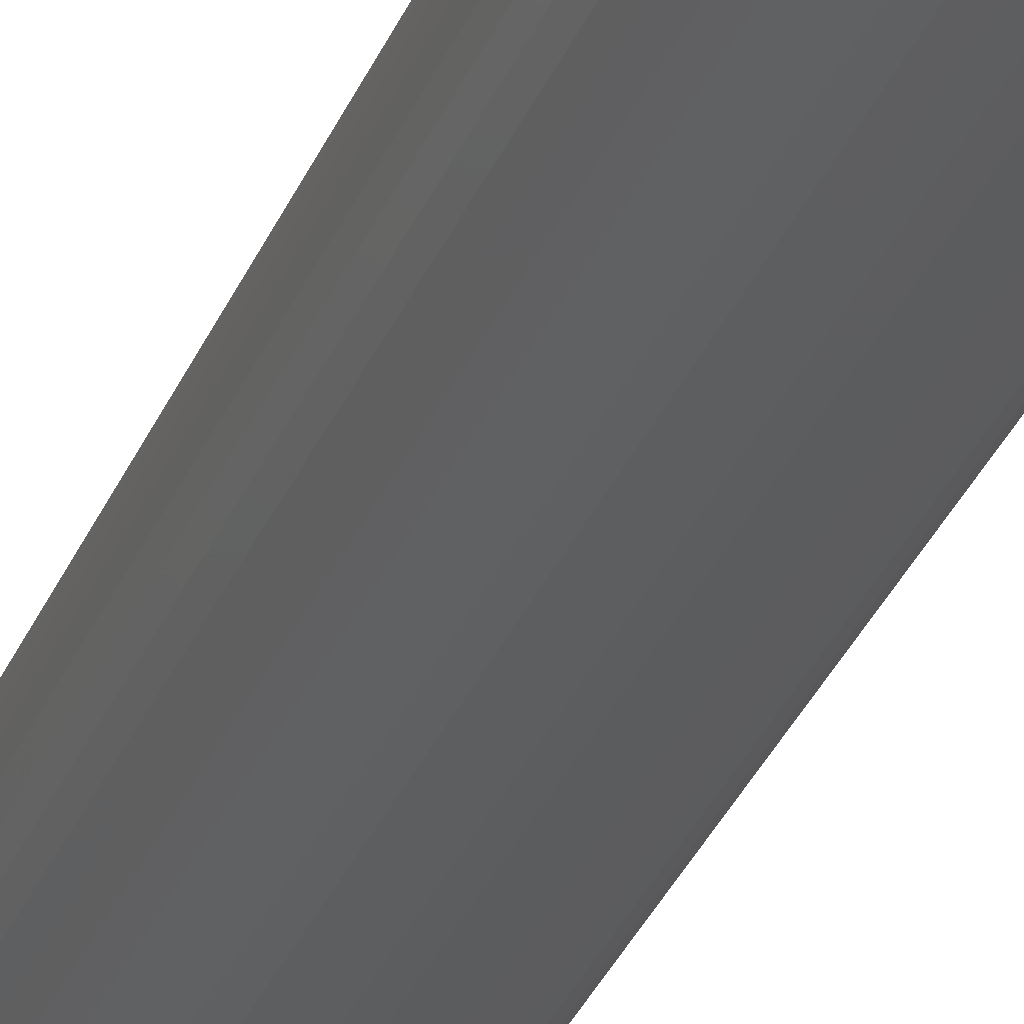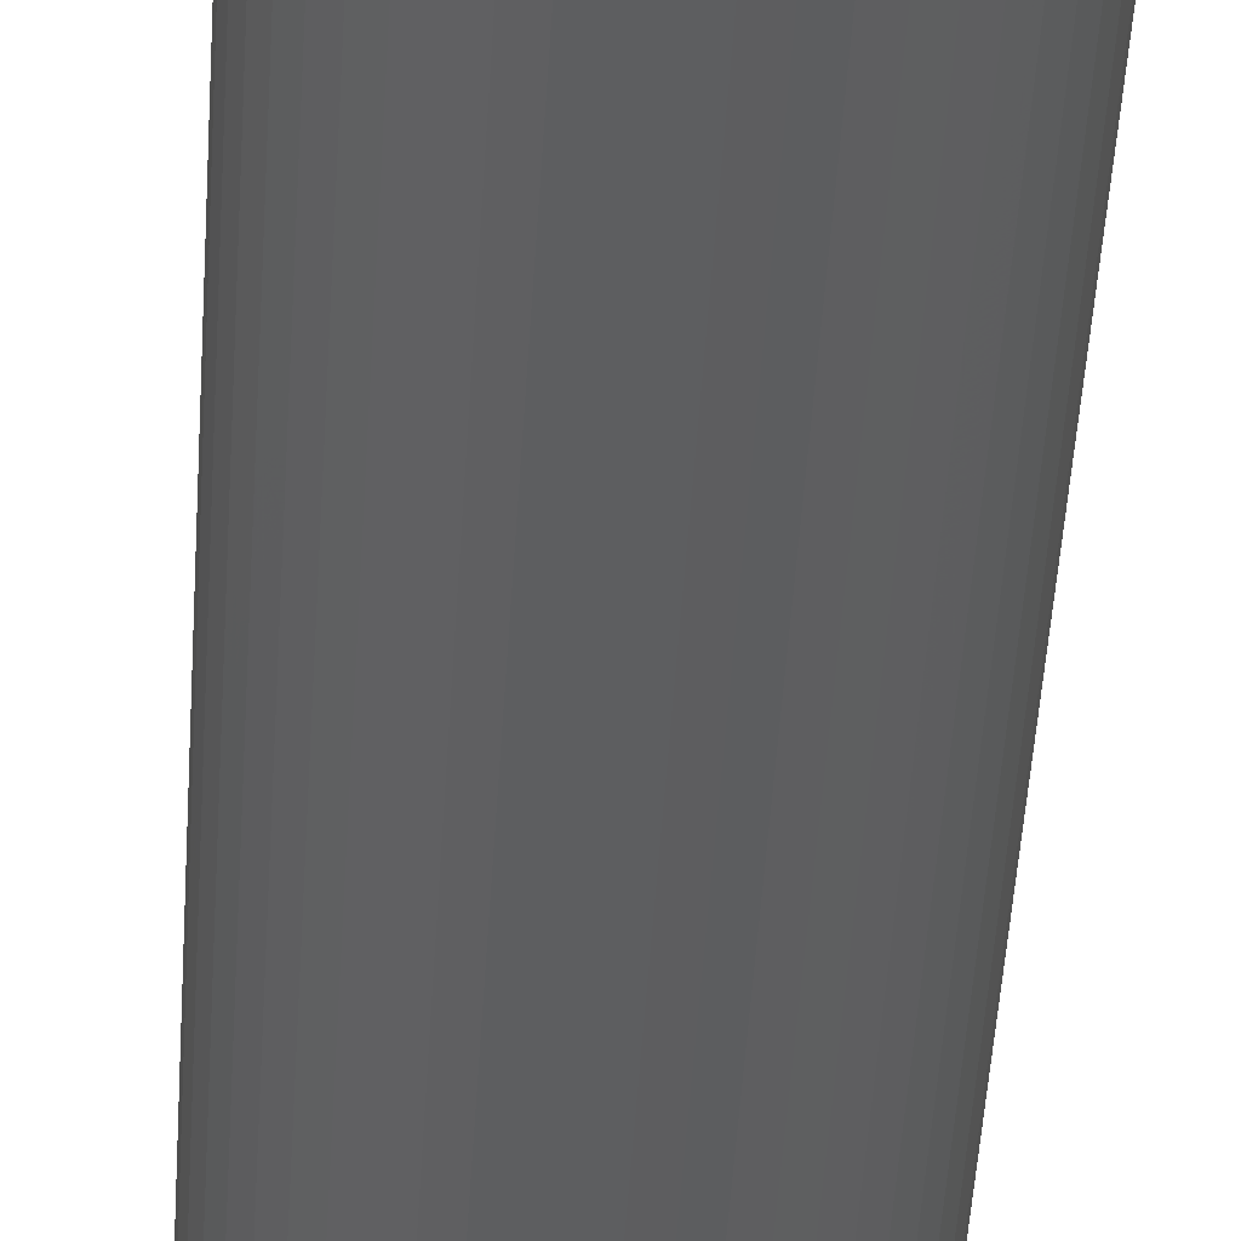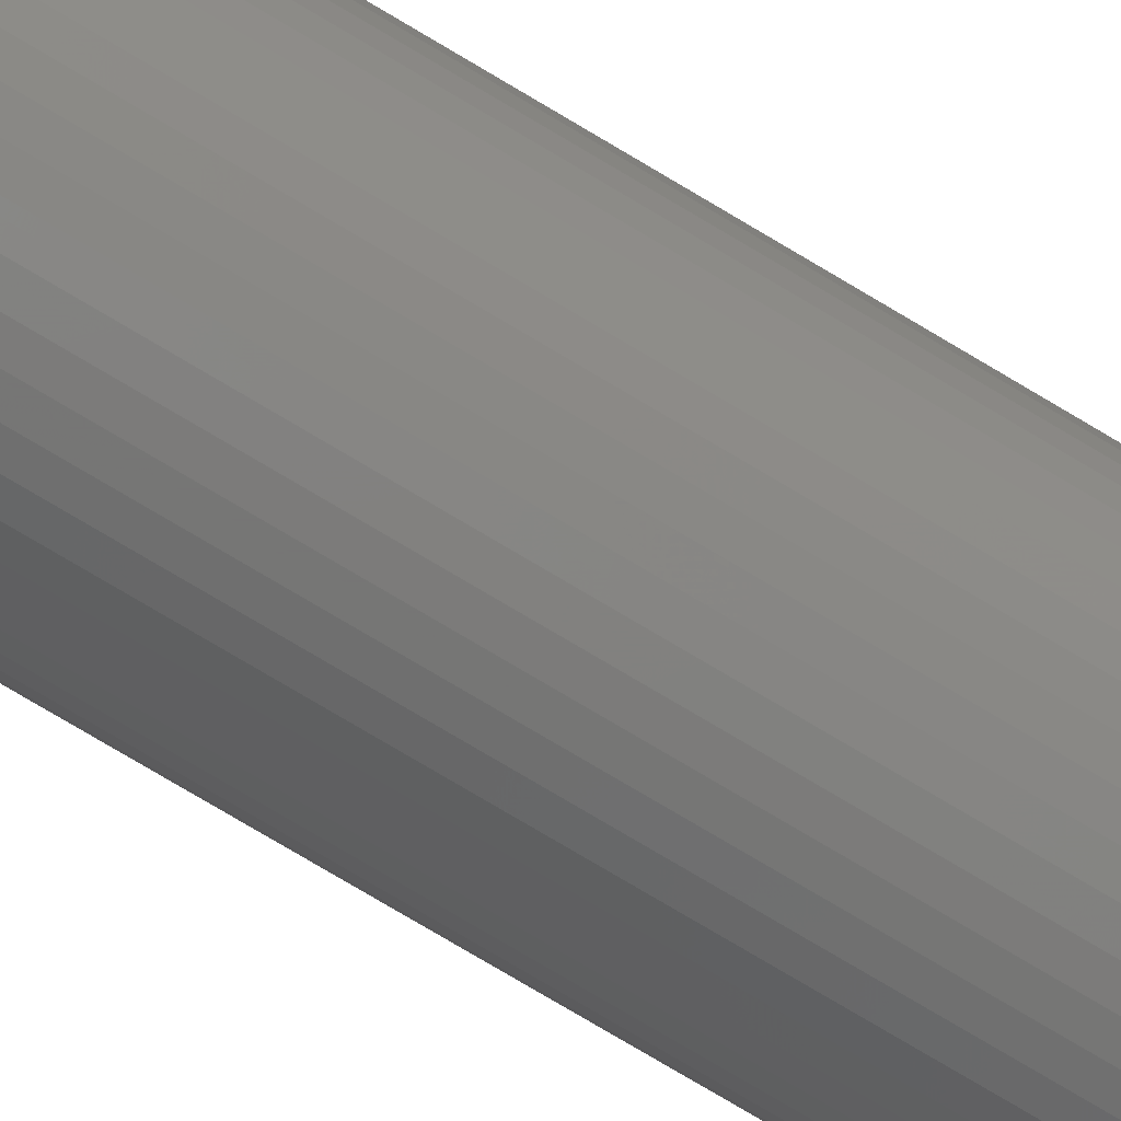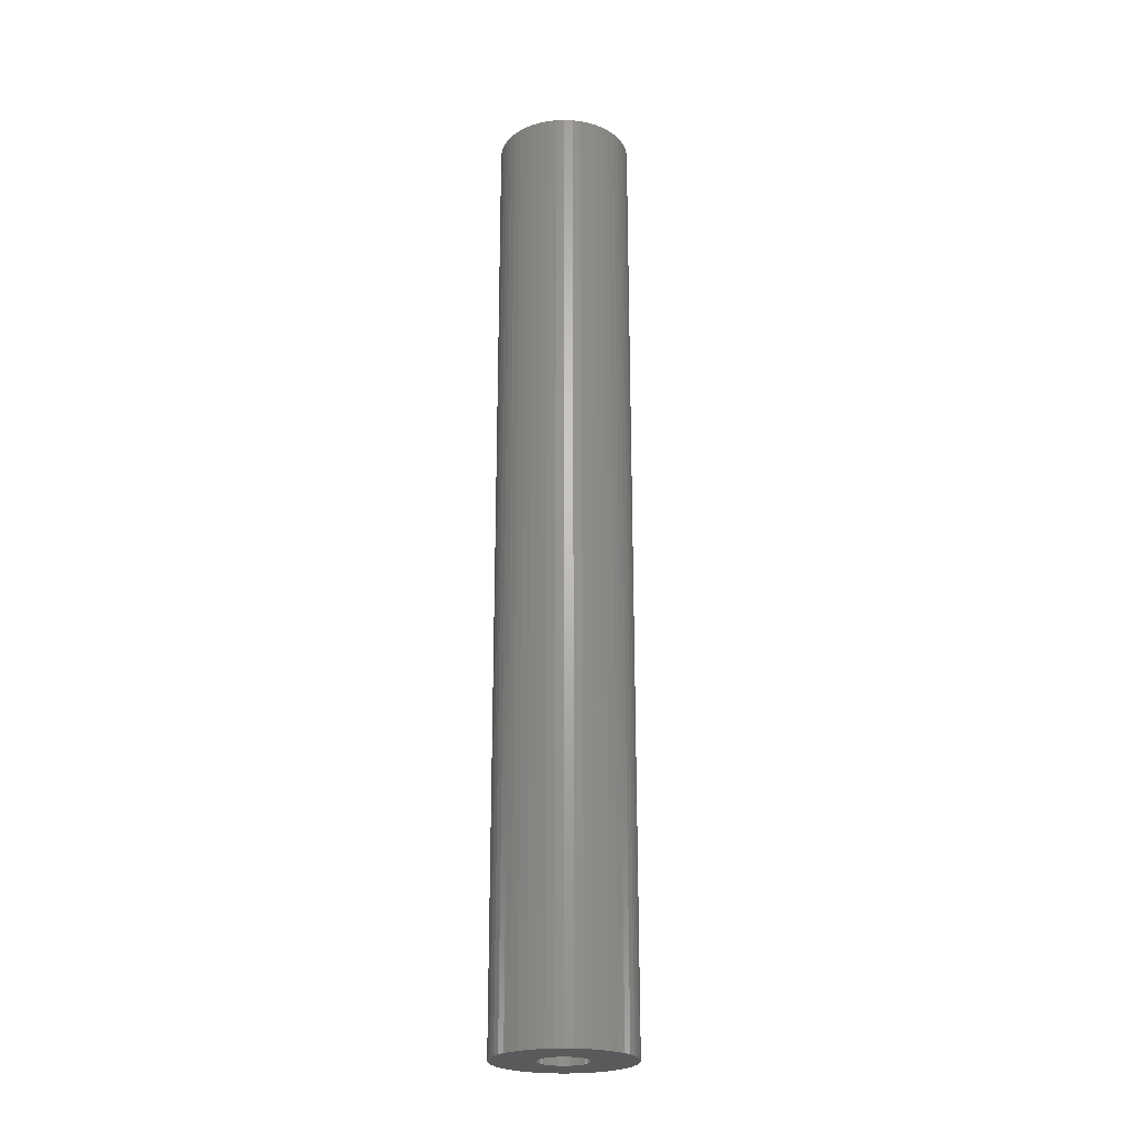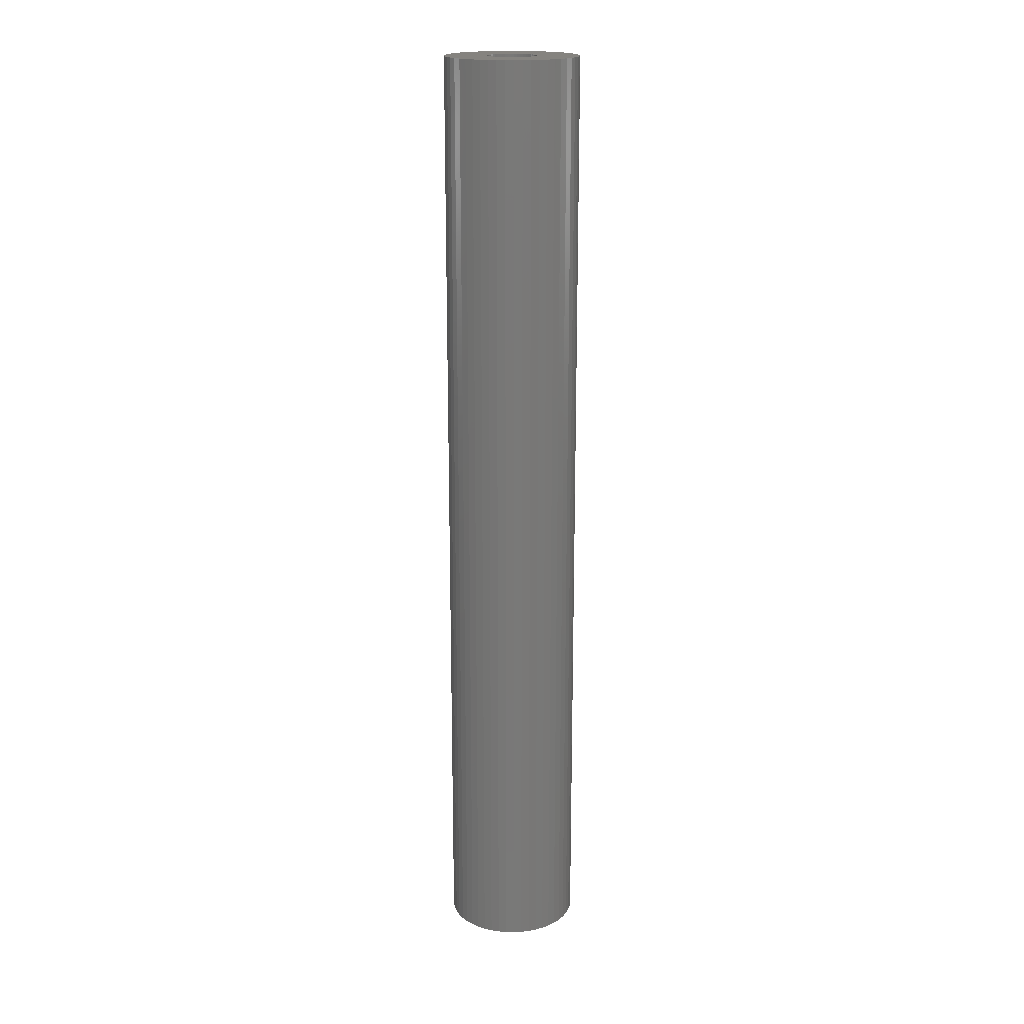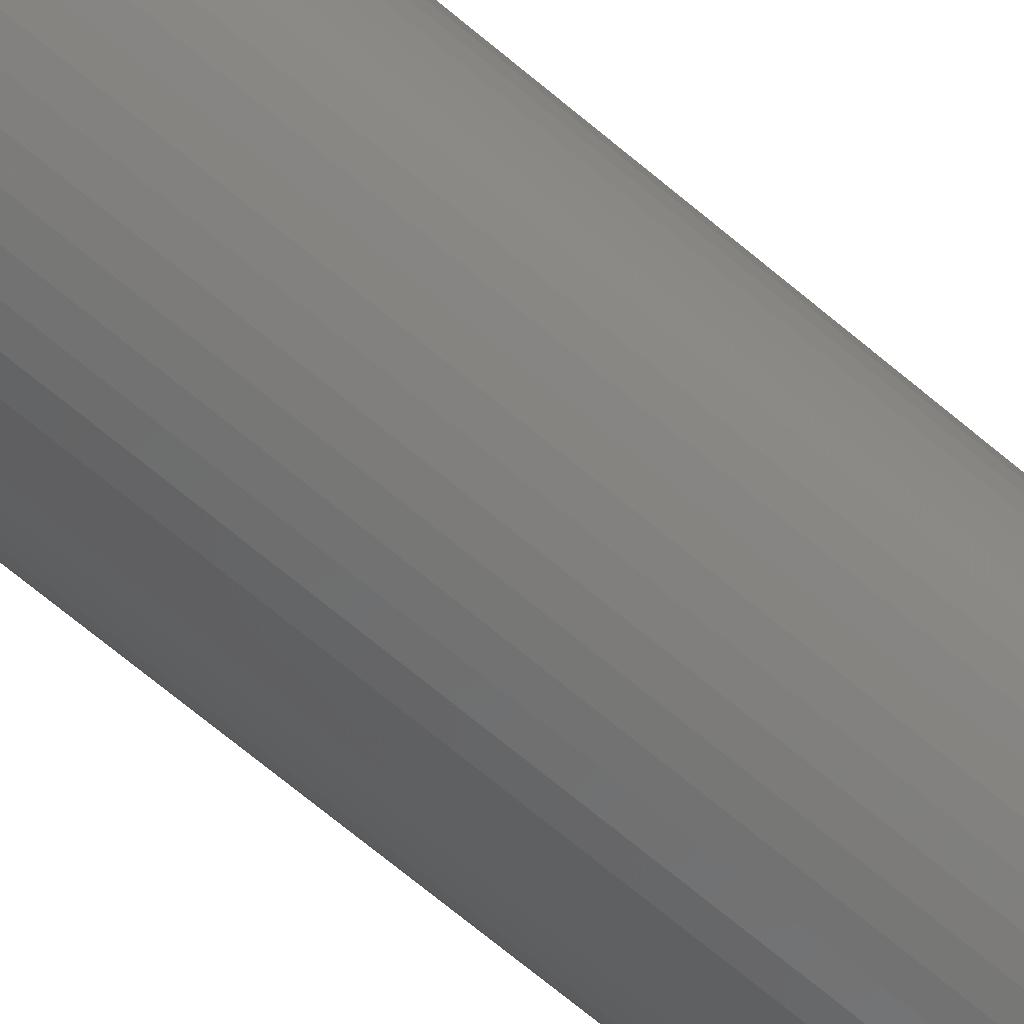
<metadata>
{"format":"stl","ext":"stl","renderer":"f3d","projection":"perspective","resolution":1024,"background":"white","views":[{"elev":-32.1,"azim":-19.7,"up":"+Y"},{"elev":-34.5,"azim":-2.7,"up":"+Y"},{"elev":-74.9,"azim":-121.0,"up":"+Y"},{"elev":-23.6,"azim":111.3,"up":"+Z"},{"elev":18.5,"azim":-34.0,"up":"+Z"},{"elev":-63.9,"azim":48.8,"up":"+Y"}]}
</metadata>
<code>
# stl→obj: 200 verts, 400 faces
v 4.25 0 30
v 4.216 0.5327 -30
v 4.216 0.5327 30
v 4.25 0 -30
v -4.25 0 -30
v -4.216 0.5327 30
v -4.216 0.5327 -30
v -4.25 0 30
v 0.2669 4.242 -30
v -0.2669 4.242 30
v 0.2669 4.242 30
v -0.2669 4.242 -30
v -0.2669 -4.242 -30
v 0.2669 -4.242 30
v -0.2669 -4.242 30
v 0.2669 -4.242 -30
v 3.098 2.909 -30
v 2.709 3.275 30
v 3.098 2.909 30
v 2.709 3.275 -30
v -2.709 3.275 -30
v -3.098 2.909 30
v -2.709 3.275 30
v -3.098 2.909 -30
v -1.313 4.042 -30
v -1.81 3.846 30
v -1.313 4.042 30
v -1.81 3.846 -30
v 3.952 -1.565 30
v 4.116 -1.057 -30
v 4.116 -1.057 30
v 3.952 -1.565 -30
v 3.952 1.565 30
v 3.724 2.047 -30
v 3.724 2.047 30
v 3.952 1.565 -30
v 4.116 1.057 -30
v 4.116 1.057 30
v 3.438 2.498 -30
v 3.438 2.498 30
v 1.81 3.846 -30
v 1.313 4.042 30
v 1.81 3.846 30
v 1.313 4.042 -30
v 0.7964 4.175 30
v 0.7964 4.175 -30
v 2.277 3.588 30
v 2.277 3.588 -30
v -3.952 1.565 -30
v -3.724 2.047 30
v -3.724 2.047 -30
v -3.952 1.565 30
v -4.116 1.057 -30
v -4.116 1.057 30
v -2.277 3.588 30
v -2.277 3.588 -30
v -0.7964 4.175 30
v -0.7964 4.175 -30
v 0.7964 -4.175 30
v 0.7964 -4.175 -30
v 1.81 -3.846 -30
v 2.277 -3.588 30
v 1.81 -3.846 30
v 2.277 -3.588 -30
v -3.438 2.498 30
v -3.438 2.498 -30
v 1.55 0 30
v 1.538 0.1943 30
v 4.216 -0.5327 30
v 1.501 0.3855 30
v 1.538 -0.1943 30
v 1.441 0.5706 30
v 1.358 0.7467 30
v 1.501 -0.3855 30
v 1.254 0.9111 30
v 1.13 1.061 30
v 1.441 -0.5706 30
v 0.988 1.194 30
v 3.724 -2.047 30
v 0.8305 1.309 30
v 1.358 -0.7467 30
v 3.438 -2.498 30
v 0.66 1.402 30
v 0.479 1.474 30
v 0.2904 1.523 30
v 0.09732 1.547 30
v -0.09732 1.547 30
v -0.2904 1.523 30
v -0.479 1.474 30
v -0.66 1.402 30
v -0.8305 1.309 30
v -0.988 1.194 30
v -1.13 1.061 30
v -1.254 0.9111 30
v -1.358 0.7467 30
v 1.254 -0.9111 30
v 3.098 -2.909 30
v 1.13 -1.061 30
v 2.709 -3.275 30
v 0.988 -1.194 30
v 0.8305 -1.309 30
v 0.66 -1.402 30
v 1.313 -4.042 30
v 0.479 -1.474 30
v 0.2904 -1.523 30
v 0.09732 -1.547 30
v -0.09732 -1.547 30
v -0.2904 -1.523 30
v -0.7964 -4.175 30
v -0.479 -1.474 30
v -1.313 -4.042 30
v -0.66 -1.402 30
v -1.81 -3.846 30
v -0.8305 -1.309 30
v -2.277 -3.588 30
v -0.988 -1.194 30
v -2.709 -3.275 30
v -1.13 -1.061 30
v -3.098 -2.909 30
v -1.254 -0.9111 30
v -3.438 -2.498 30
v -1.358 -0.7467 30
v -3.724 -2.047 30
v -1.441 -0.5706 30
v -3.952 -1.565 30
v -1.501 -0.3855 30
v -4.116 -1.057 30
v -1.538 -0.1943 30
v -4.216 -0.5327 30
v -1.55 0 30
v -1.441 0.5706 30
v -1.501 0.3855 30
v -1.538 0.1943 30
v 4.216 -0.5327 -30
v 3.724 -2.047 -30
v 3.438 -2.498 -30
v 1.55 0 -30
v 1.538 -0.1943 -30
v 1.501 -0.3855 -30
v 1.538 0.1943 -30
v 1.441 -0.5706 -30
v 1.358 -0.7467 -30
v 1.501 0.3855 -30
v 1.254 -0.9111 -30
v 3.098 -2.909 -30
v 1.13 -1.061 -30
v 2.709 -3.275 -30
v 1.441 0.5706 -30
v 0.988 -1.194 -30
v 0.8305 -1.309 -30
v 1.358 0.7467 -30
v 0.66 -1.402 -30
v 1.313 -4.042 -30
v 0.479 -1.474 -30
v 0.2904 -1.523 -30
v 0.09732 -1.547 -30
v -0.09732 -1.547 -30
v -0.2904 -1.523 -30
v -0.7964 -4.175 -30
v -0.479 -1.474 -30
v -1.313 -4.042 -30
v -0.66 -1.402 -30
v -1.81 -3.846 -30
v -0.8305 -1.309 -30
v -2.277 -3.588 -30
v -0.988 -1.194 -30
v -2.709 -3.275 -30
v -1.13 -1.061 -30
v -3.098 -2.909 -30
v -1.254 -0.9111 -30
v -3.438 -2.498 -30
v -1.358 -0.7467 -30
v 1.254 0.9111 -30
v 1.13 1.061 -30
v 0.988 1.194 -30
v 0.8305 1.309 -30
v 0.66 1.402 -30
v 0.479 1.474 -30
v 0.2904 1.523 -30
v 0.09732 1.547 -30
v -0.09732 1.547 -30
v -0.2904 1.523 -30
v -0.479 1.474 -30
v -0.66 1.402 -30
v -0.8305 1.309 -30
v -0.988 1.194 -30
v -1.13 1.061 -30
v -1.254 0.9111 -30
v -1.358 0.7467 -30
v -1.441 0.5706 -30
v -1.501 0.3855 -30
v -1.538 0.1943 -30
v -1.55 0 -30
v -3.724 -2.047 -30
v -1.441 -0.5706 -30
v -3.952 -1.565 -30
v -1.501 -0.3855 -30
v -4.116 -1.057 -30
v -1.538 -0.1943 -30
v -4.216 -0.5327 -30
f 1 2 3
f 2 1 4
f 5 6 7
f 6 5 8
f 9 10 11
f 10 9 12
f 13 14 15
f 14 13 16
f 17 18 19
f 18 17 20
f 21 22 23
f 22 21 24
f 25 26 27
f 26 25 28
f 29 30 31
f 30 29 32
f 33 34 35
f 34 33 36
f 3 37 38
f 37 3 2
f 35 39 40
f 39 35 34
f 41 42 43
f 42 41 44
f 44 45 42
f 45 44 46
f 20 47 18
f 47 20 48
f 49 50 51
f 50 49 52
f 53 52 49
f 52 53 54
f 28 55 26
f 55 28 56
f 12 57 10
f 57 12 58
f 16 59 14
f 59 16 60
f 61 62 63
f 62 61 64
f 38 36 33
f 36 38 37
f 40 17 19
f 17 40 39
f 46 11 45
f 11 46 9
f 48 43 47
f 43 48 41
f 51 65 66
f 65 51 50
f 66 22 24
f 22 66 65
f 7 54 53
f 54 7 6
f 67 1 3
f 68 3 38
f 1 67 69
f 70 38 33
f 71 69 67
f 72 33 35
f 69 71 31
f 73 35 40
f 74 31 71
f 75 40 19
f 31 74 29
f 76 19 18
f 77 29 74
f 78 18 47
f 29 77 79
f 80 47 43
f 81 79 77
f 79 81 82
f 3 68 67
f 38 70 68
f 33 72 70
f 35 73 72
f 83 43 42
f 40 75 73
f 19 76 75
f 18 78 76
f 47 80 78
f 84 42 45
f 43 83 80
f 42 84 83
f 45 85 84
f 11 85 45
f 11 86 85
f 11 87 86
f 10 87 11
f 10 88 87
f 57 88 10
f 88 57 89
f 27 89 57
f 89 27 90
f 26 90 27
f 90 26 91
f 55 91 26
f 91 55 92
f 23 92 55
f 92 23 93
f 22 93 23
f 93 22 94
f 65 94 22
f 94 65 95
f 96 82 81
f 82 96 97
f 98 97 96
f 97 98 99
f 100 99 98
f 99 100 62
f 101 62 100
f 62 101 63
f 102 63 101
f 63 102 103
f 104 103 102
f 103 104 59
f 105 59 104
f 105 14 59
f 106 14 105
f 107 14 106
f 107 15 14
f 108 15 107
f 109 108 110
f 111 110 112
f 108 109 15
f 113 112 114
f 115 114 116
f 117 116 118
f 119 118 120
f 110 111 109
f 121 120 122
f 123 122 124
f 125 124 126
f 127 126 128
f 129 128 130
f 50 95 65
f 112 113 111
f 95 50 131
f 114 115 113
f 52 131 50
f 116 117 115
f 131 52 132
f 118 119 117
f 54 132 52
f 120 121 119
f 132 54 133
f 122 123 121
f 6 133 54
f 124 125 123
f 133 6 130
f 126 127 125
f 8 130 6
f 128 129 127
f 130 8 129
f 56 23 55
f 23 56 21
f 58 27 57
f 27 58 25
f 69 4 1
f 4 69 134
f 82 135 79
f 135 82 136
f 31 134 69
f 134 31 30
f 137 4 134
f 138 134 30
f 4 137 2
f 139 30 32
f 140 2 137
f 141 32 135
f 2 140 37
f 142 135 136
f 143 37 140
f 144 136 145
f 37 143 36
f 146 145 147
f 148 36 143
f 149 147 64
f 36 148 34
f 150 64 61
f 151 34 148
f 34 151 39
f 134 138 137
f 30 139 138
f 32 141 139
f 135 142 141
f 152 61 153
f 136 144 142
f 145 146 144
f 147 149 146
f 64 150 149
f 154 153 60
f 61 152 150
f 153 154 152
f 60 155 154
f 16 155 60
f 16 156 155
f 16 157 156
f 13 157 16
f 13 158 157
f 159 158 13
f 158 159 160
f 161 160 159
f 160 161 162
f 163 162 161
f 162 163 164
f 165 164 163
f 164 165 166
f 167 166 165
f 166 167 168
f 169 168 167
f 168 169 170
f 171 170 169
f 170 171 172
f 173 39 151
f 39 173 17
f 174 17 173
f 17 174 20
f 175 20 174
f 20 175 48
f 176 48 175
f 48 176 41
f 177 41 176
f 41 177 44
f 178 44 177
f 44 178 46
f 179 46 178
f 179 9 46
f 180 9 179
f 181 9 180
f 181 12 9
f 182 12 181
f 58 182 183
f 25 183 184
f 182 58 12
f 28 184 185
f 56 185 186
f 21 186 187
f 24 187 188
f 183 25 58
f 66 188 189
f 51 189 190
f 49 190 191
f 53 191 192
f 7 192 193
f 194 172 171
f 184 28 25
f 172 194 195
f 185 56 28
f 196 195 194
f 186 21 56
f 195 196 197
f 187 24 21
f 198 197 196
f 188 66 24
f 197 198 199
f 189 51 66
f 200 199 198
f 190 49 51
f 199 200 193
f 191 53 49
f 5 193 200
f 192 7 53
f 193 5 7
f 64 99 62
f 99 64 147
f 79 32 29
f 32 79 135
f 171 123 194
f 123 171 121
f 196 127 198
f 127 196 125
f 147 97 99
f 97 147 145
f 60 103 59
f 103 60 153
f 153 63 103
f 63 153 61
f 159 15 109
f 15 159 13
f 163 111 113
f 111 163 161
f 161 109 111
f 109 161 159
f 169 117 119
f 117 169 167
f 169 121 171
f 121 169 119
f 194 125 196
f 125 194 123
f 198 129 200
f 129 198 127
f 200 8 5
f 8 200 129
f 97 136 82
f 136 97 145
f 165 113 115
f 113 165 163
f 167 115 117
f 115 167 165
f 137 68 140
f 68 137 67
f 130 192 133
f 192 130 193
f 181 86 87
f 86 181 180
f 156 107 106
f 107 156 157
f 175 76 78
f 76 175 174
f 187 92 93
f 92 187 186
f 184 89 90
f 89 184 183
f 148 73 151
f 73 148 72
f 151 75 173
f 75 151 73
f 178 83 84
f 83 178 177
f 179 84 85
f 84 179 178
f 176 78 80
f 78 176 175
f 131 189 95
f 189 131 190
f 94 187 93
f 187 94 188
f 132 190 131
f 190 132 191
f 185 90 91
f 90 185 184
f 183 88 89
f 88 183 182
f 152 104 102
f 104 152 154
f 143 72 148
f 72 143 70
f 140 70 143
f 70 140 68
f 173 76 174
f 76 173 75
f 180 85 86
f 85 180 179
f 177 80 83
f 80 177 176
f 95 188 94
f 188 95 189
f 133 191 132
f 191 133 192
f 186 91 92
f 91 186 185
f 182 87 88
f 87 182 181
f 141 74 139
f 74 141 77
f 139 71 138
f 71 139 74
f 118 170 120
f 170 118 168
f 155 106 105
f 106 155 156
f 149 101 100
f 101 149 150
f 138 67 137
f 67 138 71
f 158 110 108
f 110 158 160
f 124 197 126
f 197 124 195
f 146 96 144
f 96 146 98
f 150 102 101
f 102 150 152
f 142 77 141
f 77 142 81
f 144 81 142
f 81 144 96
f 157 108 107
f 108 157 158
f 120 172 122
f 172 120 170
f 122 195 124
f 195 122 172
f 126 199 128
f 199 126 197
f 128 193 130
f 193 128 199
f 146 100 98
f 100 146 149
f 154 105 104
f 105 154 155
f 166 118 116
f 118 166 168
f 162 114 112
f 114 162 164
f 164 116 114
f 116 164 166
f 160 112 110
f 112 160 162

</code>
